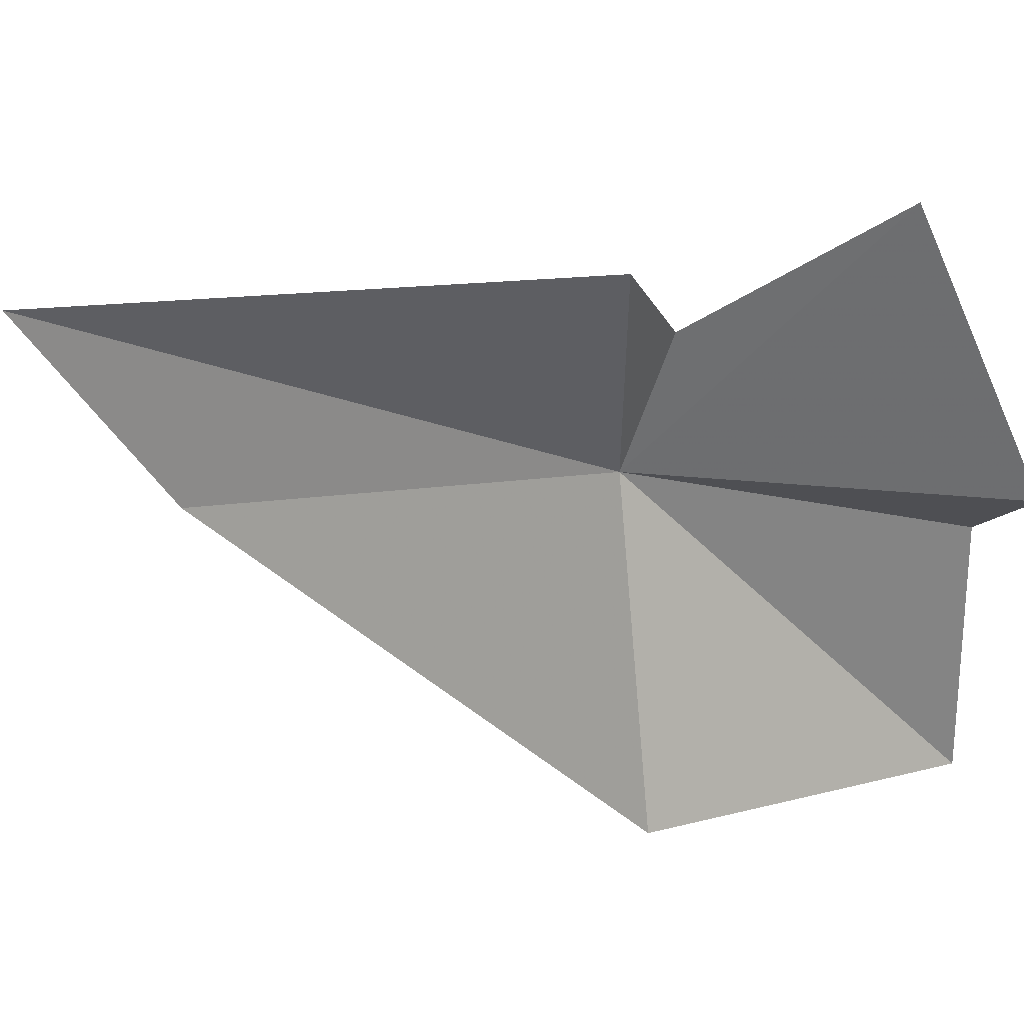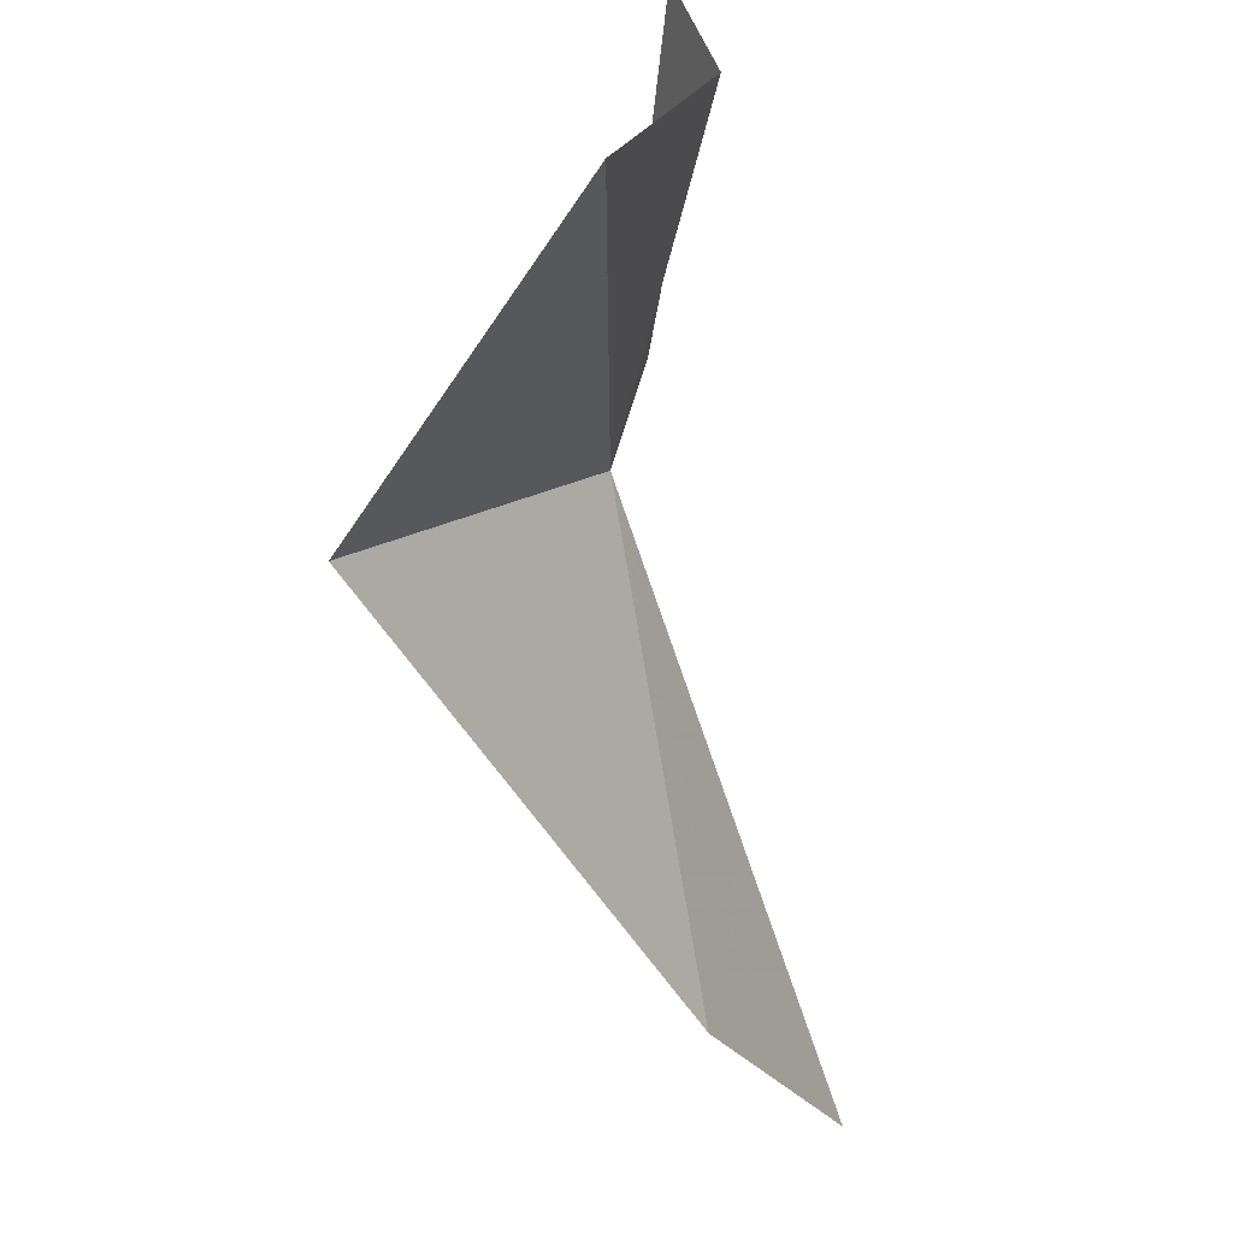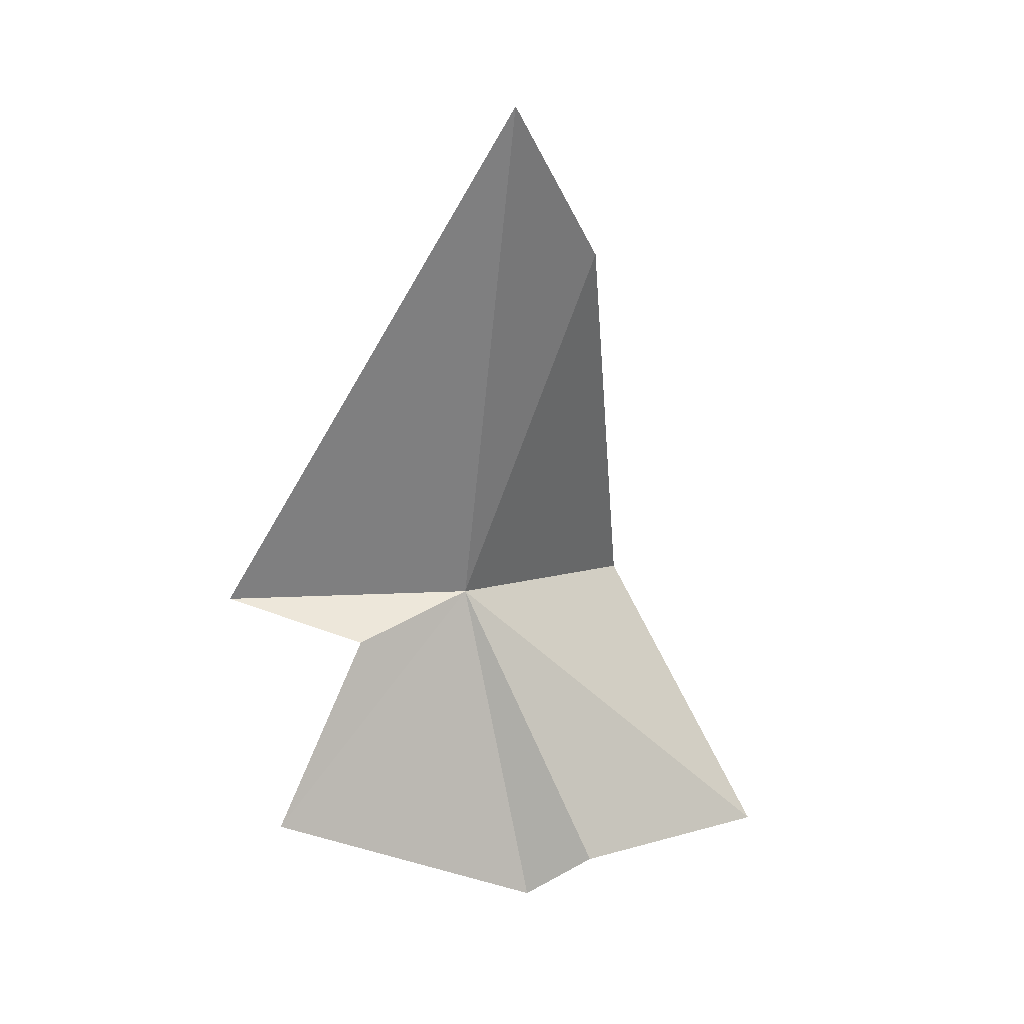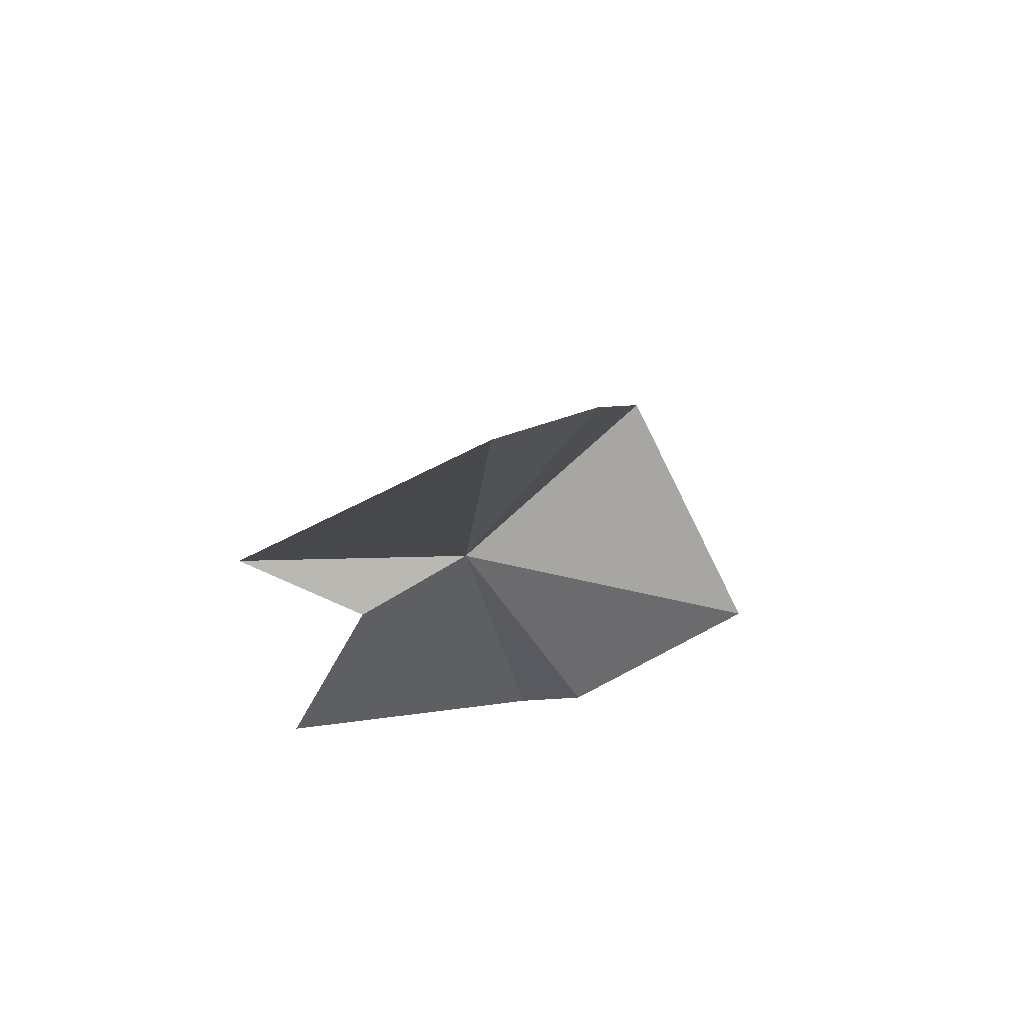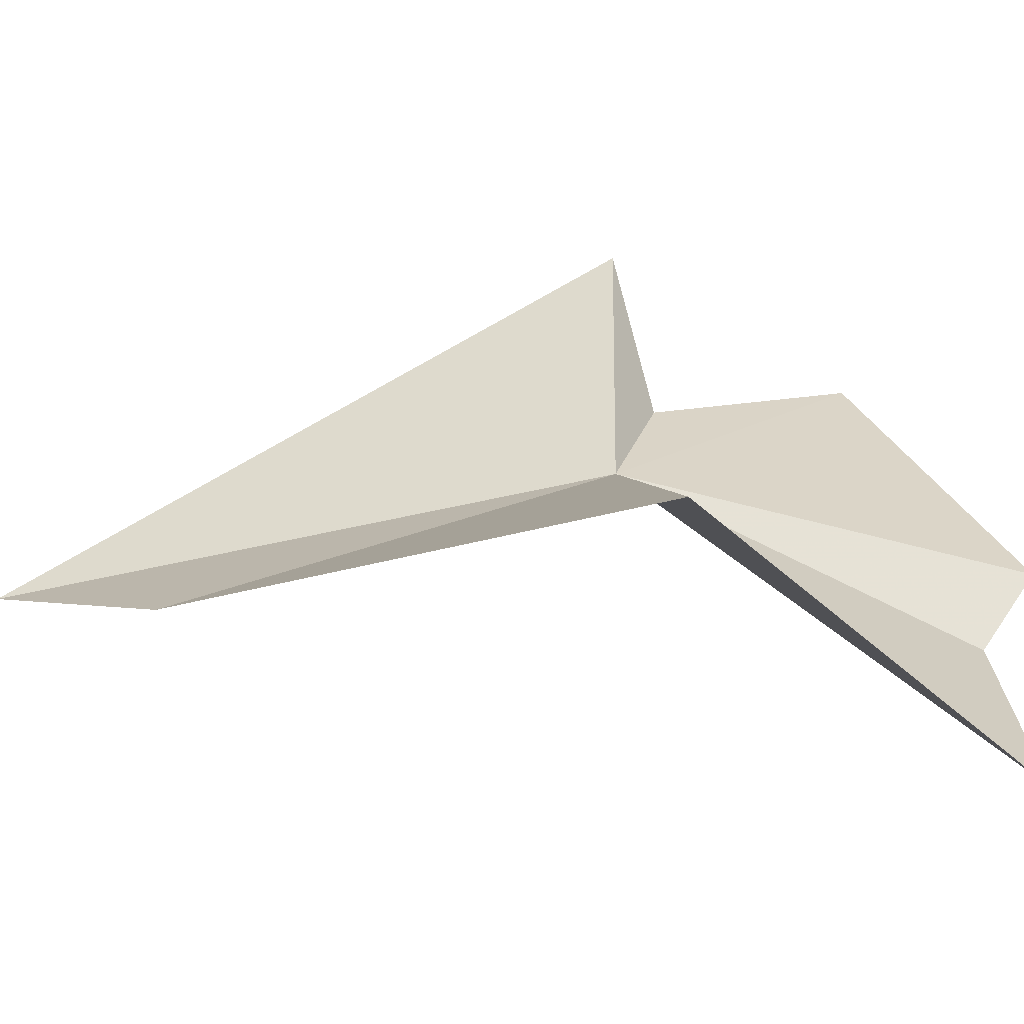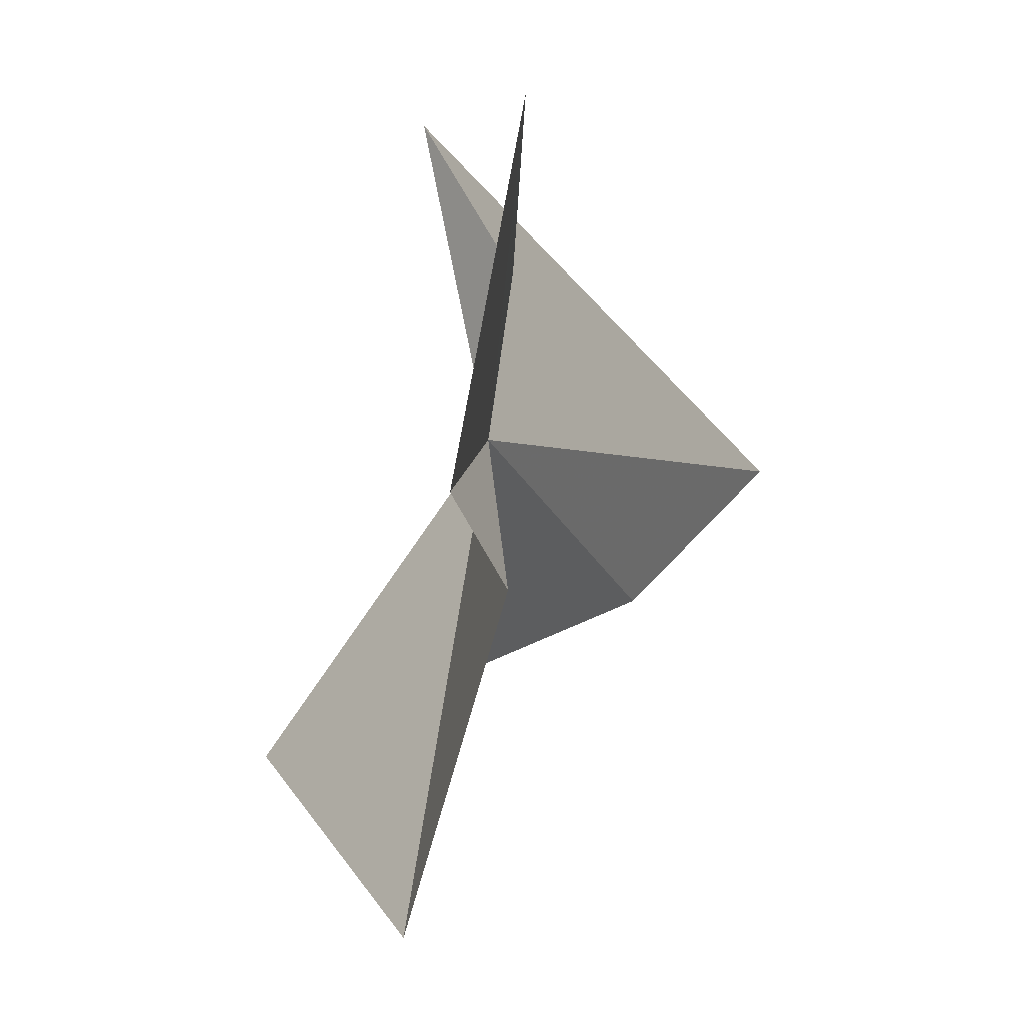
<metadata>
{"format":"obj","ext":"obj","renderer":"f3d","projection":"perspective","resolution":1024,"background":"white","views":[{"elev":45.4,"azim":-89.4,"up":"+Z"},{"elev":-67.6,"azim":-1.0,"up":"+Z"},{"elev":11.4,"azim":70.3,"up":"+Y"},{"elev":59.3,"azim":76.8,"up":"+Y"},{"elev":-51.8,"azim":-94.4,"up":"+Z"},{"elev":-2.9,"azim":8.7,"up":"+Z"}]}
</metadata>
<code>
v 10.12 -36.6 23
v 9.019 -36.6 28.35
v 14.02 -25.5 23.16
v 11.71 -28.73 20.43
v 6.472 -37.19 17.72
v 11.46 -41.34 27.83
v 10.67 -37.46 25.7
v 10.79 -44.03 21.69
v 11.46 -43.09 20.35
v 9.974 -43.16 15.43
f 1 3 2
f 1 4 3
f 1 5 4
f 1 7 6
f 1 6 8
f 1 8 9
f 1 9 10
f 1 10 5
f 1 2 7

</code>
